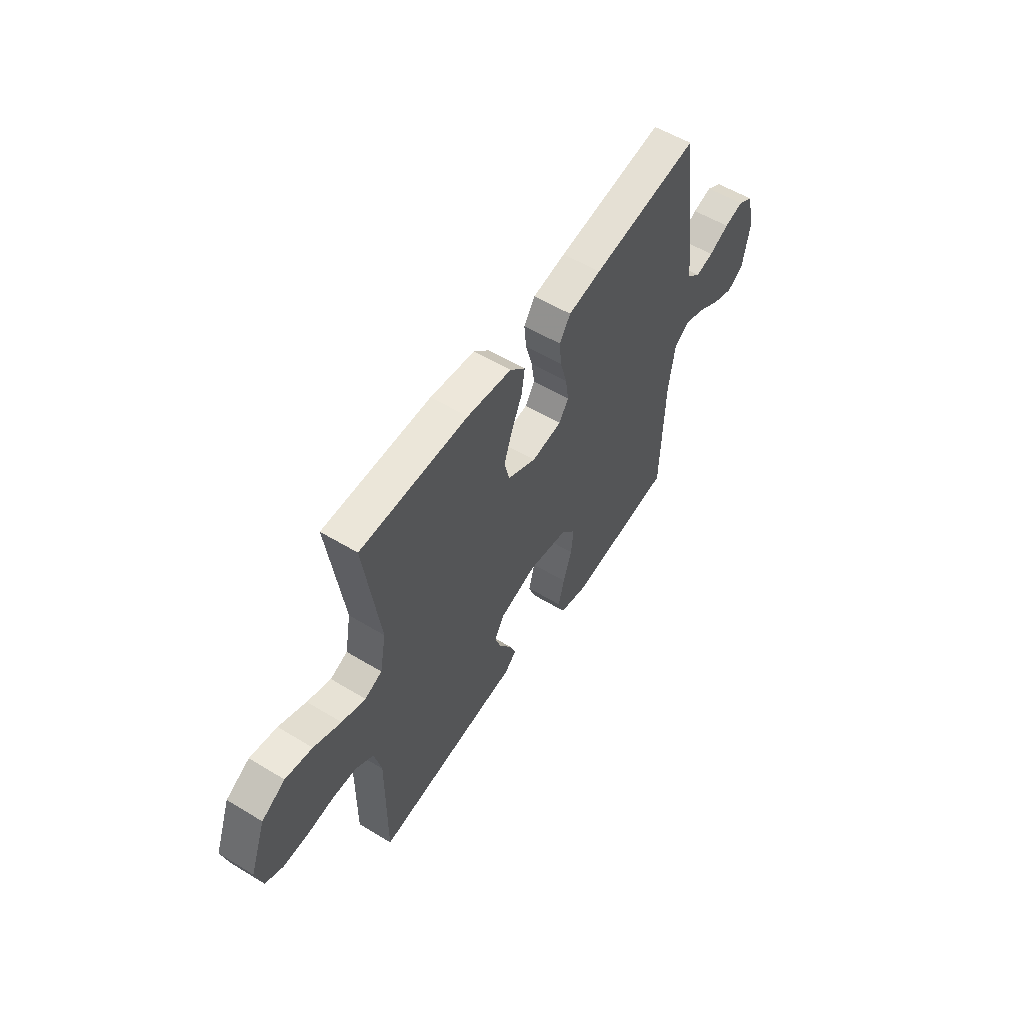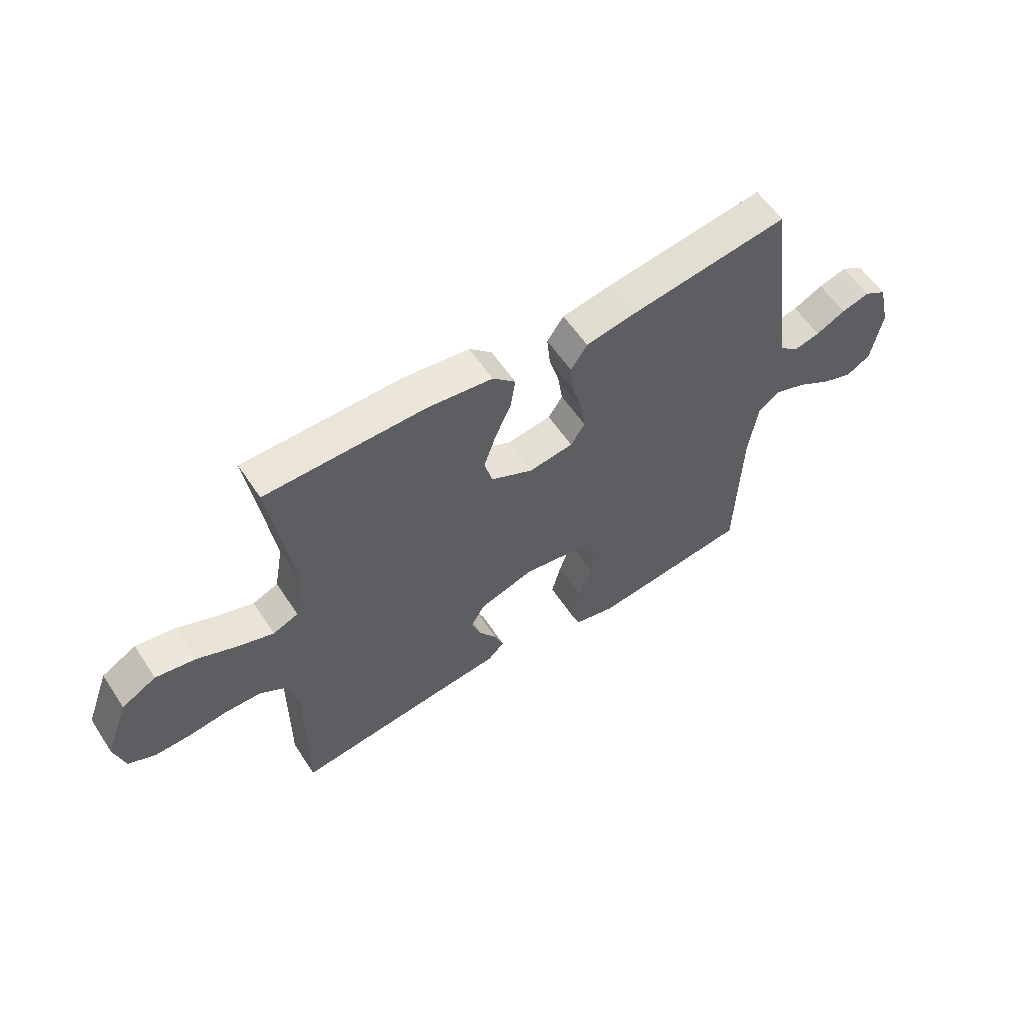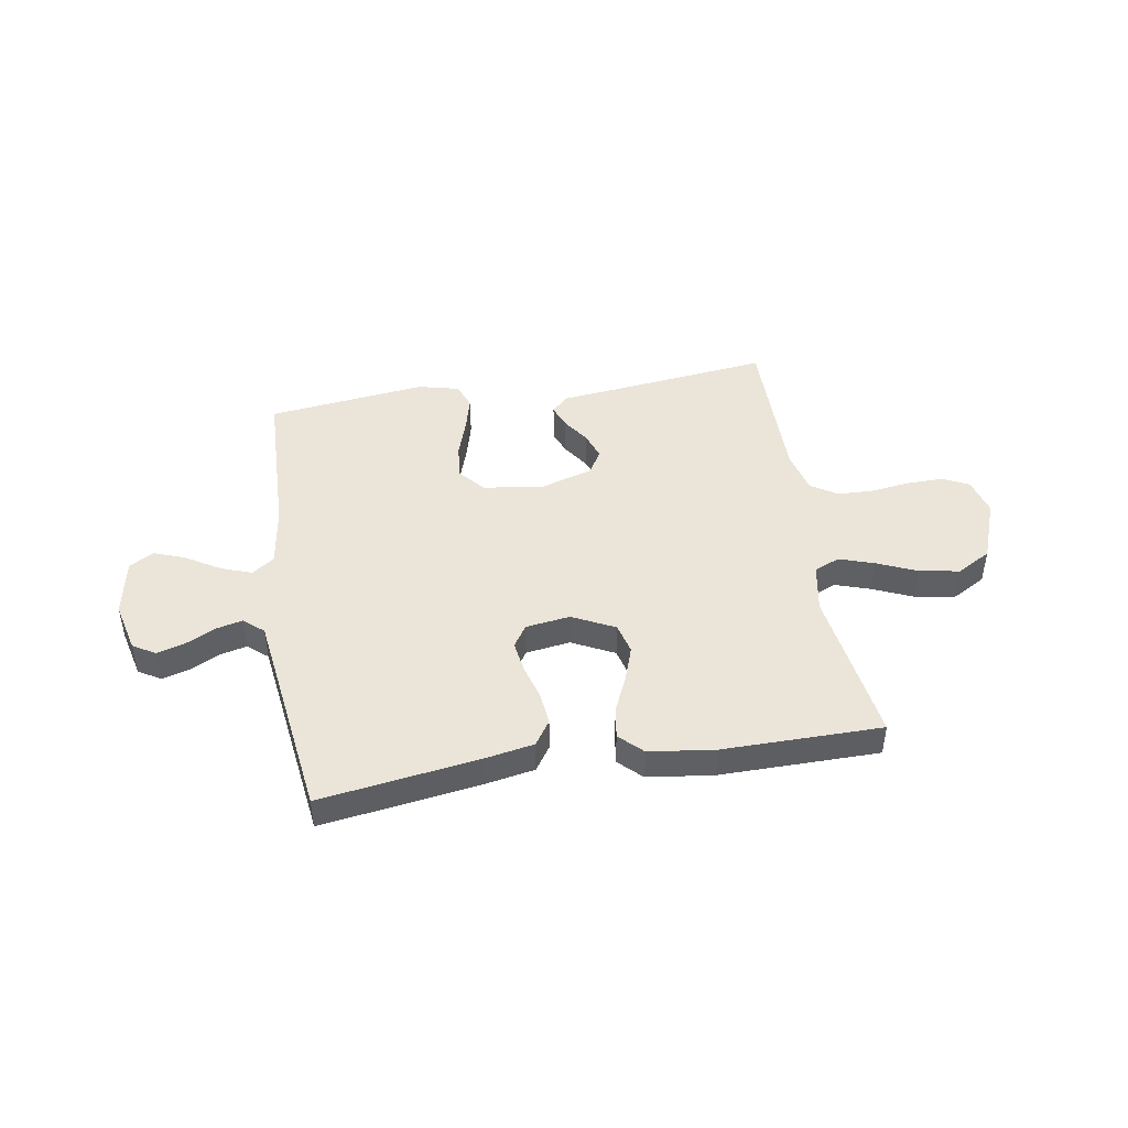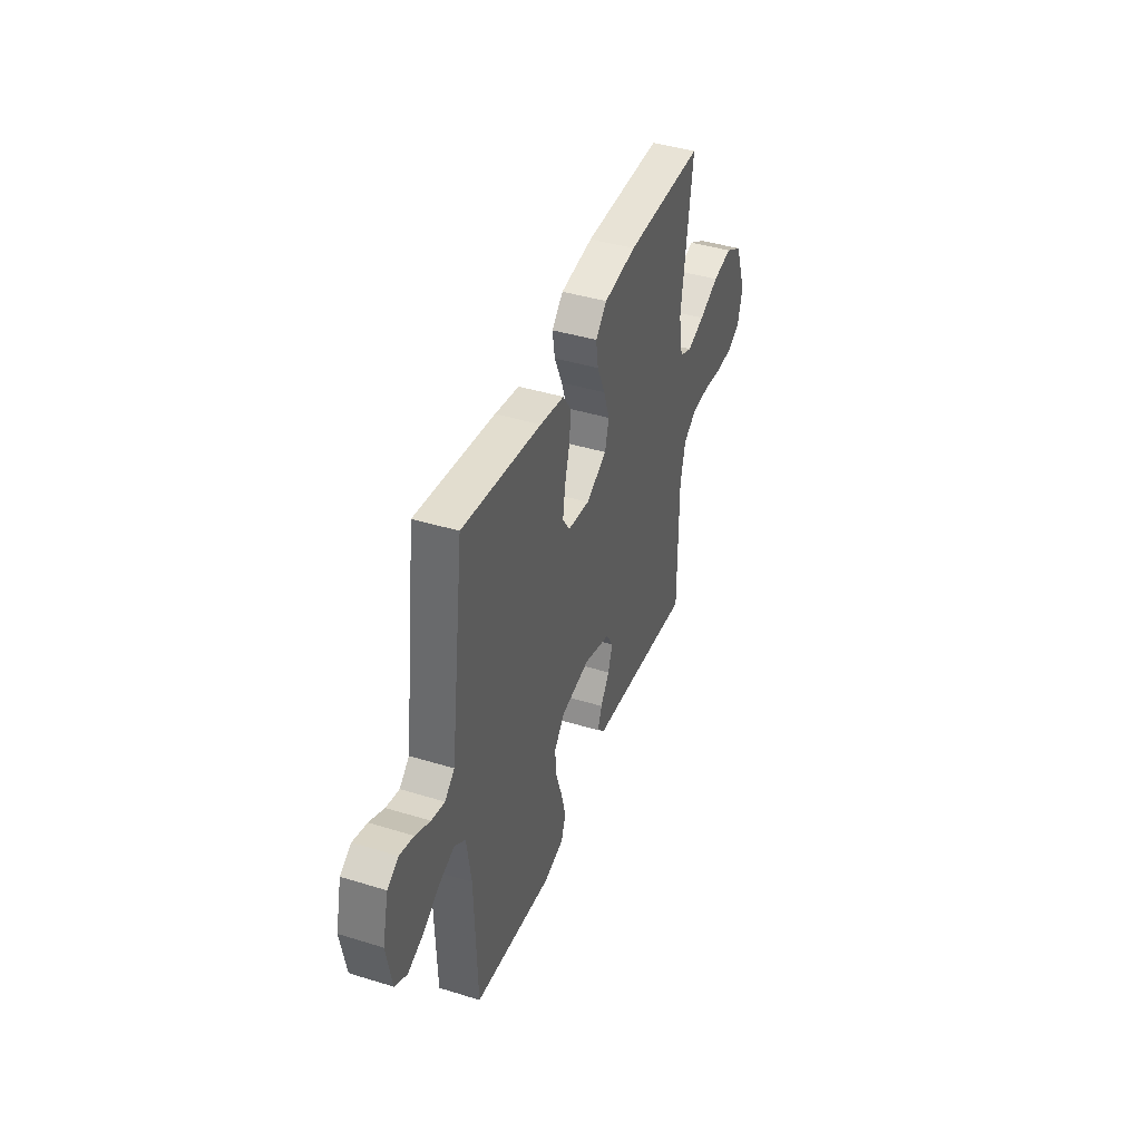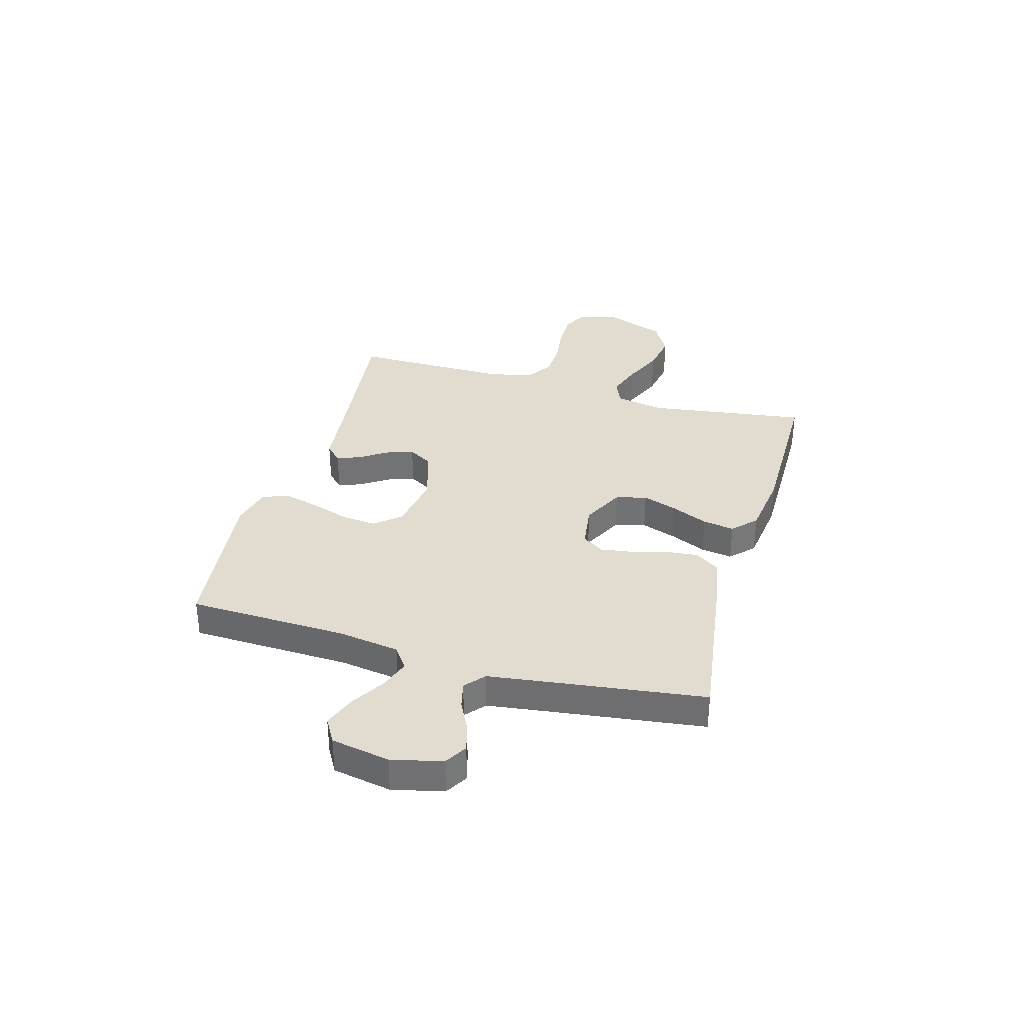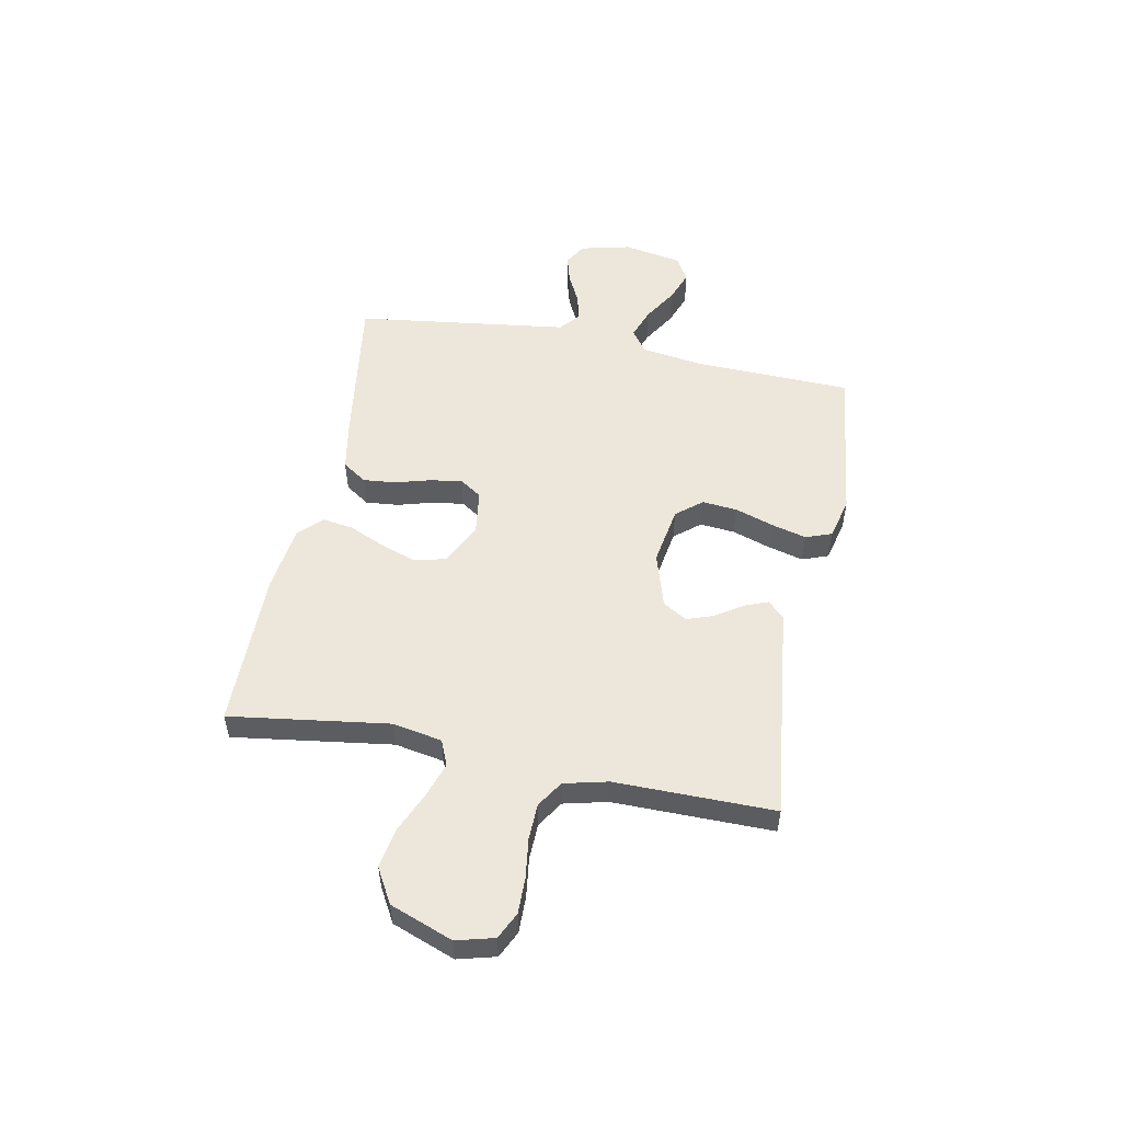
<metadata>
{"format":"obj","ext":"obj","renderer":"f3d","projection":"perspective","resolution":1024,"background":"white","views":[{"elev":55.7,"azim":122.5,"up":"+Z"},{"elev":58.2,"azim":146.7,"up":"+Z"},{"elev":45.4,"azim":-9.3,"up":"+Y"},{"elev":42.0,"azim":-69.7,"up":"+Z"},{"elev":34.4,"azim":-74.0,"up":"+Y"},{"elev":52.9,"azim":101.2,"up":"+Y"}]}
</metadata>
<code>
v -0.5 0.07 0.5
v -0.2 0.07 0.456
v -0.108 0.07 0.439
v -0.077 0.07 0.393
v -0.083 0.07 0.332
v -0.102 0.07 0.265
v -0.111 0.07 0.205
v -0.084 0.07 0.164
v 0 0.07 0.152
v 0.08 0.07 0.192
v 0.095 0.07 0.25
v 0.072 0.07 0.317
v 0.042 0.07 0.385
v 0.033 0.07 0.444
v 0.076 0.07 0.486
v 0.2 0.07 0.502
v 0.5 0.07 0.5
v 0.457 0.07 0.2
v 0.474 0.07 0.107
v 0.522 0.07 0.087
v 0.588 0.07 0.109
v 0.664 0.07 0.142
v 0.739 0.07 0.155
v 0.804 0.07 0.118
v 0.848 0.07 0
v 0.829 0.07 -0.071
v 0.779 0.07 -0.095
v 0.711 0.07 -0.094
v 0.637 0.07 -0.084
v 0.569 0.07 -0.086
v 0.519 0.07 -0.118
v 0.499 0.07 -0.2
v 0.5 0.07 -0.5
v 0.2 0.07 -0.464
v 0.092 0.07 -0.452
v 0.061 0.07 -0.421
v 0.078 0.07 -0.377
v 0.112 0.07 -0.326
v 0.13 0.07 -0.275
v 0.103 0.07 -0.23
v 0 0.07 -0.198
v -0.111 0.07 -0.216
v -0.151 0.07 -0.264
v -0.145 0.07 -0.33
v -0.121 0.07 -0.403
v -0.104 0.07 -0.469
v -0.122 0.07 -0.518
v -0.2 0.07 -0.537
v -0.5 0.07 -0.5
v -0.509 0.07 -0.2
v -0.526 0.07 -0.085
v -0.568 0.07 -0.055
v -0.626 0.07 -0.076
v -0.69 0.07 -0.115
v -0.749 0.07 -0.137
v -0.795 0.07 -0.11
v -0.815 0.07 0
v -0.792 0.07 0.095
v -0.75 0.07 0.12
v -0.697 0.07 0.105
v -0.641 0.07 0.077
v -0.591 0.07 0.065
v -0.554 0.07 0.097
v -0.54 0.07 0.2
v -0.5 0 0.5
v -0.2 0 0.456
v -0.108 0 0.439
v -0.077 0 0.393
v -0.083 0 0.332
v -0.102 0 0.265
v -0.111 0 0.205
v -0.084 0 0.164
v 0 0 0.152
v 0.08 0 0.192
v 0.095 0 0.25
v 0.072 0 0.317
v 0.042 0 0.385
v 0.033 0 0.444
v 0.076 0 0.486
v 0.2 0 0.502
v 0.5 0 0.5
v 0.457 0 0.2
v 0.474 0 0.107
v 0.522 0 0.087
v 0.588 0 0.109
v 0.664 0 0.142
v 0.739 0 0.155
v 0.804 0 0.118
v 0.848 0 0
v 0.829 0 -0.071
v 0.779 0 -0.095
v 0.711 0 -0.094
v 0.637 0 -0.084
v 0.569 0 -0.086
v 0.519 0 -0.118
v 0.499 0 -0.2
v 0.5 0 -0.5
v 0.2 0 -0.464
v 0.092 0 -0.452
v 0.061 0 -0.421
v 0.078 0 -0.377
v 0.112 0 -0.326
v 0.13 0 -0.275
v 0.103 0 -0.23
v 0 0 -0.198
v -0.111 0 -0.216
v -0.151 0 -0.264
v -0.145 0 -0.33
v -0.121 0 -0.403
v -0.104 0 -0.469
v -0.122 0 -0.518
v -0.2 0 -0.537
v -0.5 0 -0.5
v -0.509 0 -0.2
v -0.526 0 -0.085
v -0.568 0 -0.055
v -0.626 0 -0.076
v -0.69 0 -0.115
v -0.749 0 -0.137
v -0.795 0 -0.11
v -0.815 0 0
v -0.792 0 0.095
v -0.75 0 0.12
v -0.697 0 0.105
v -0.641 0 0.077
v -0.591 0 0.065
v -0.554 0 0.097
v -0.54 0 0.2
f 58 59 60 61
f 58 61 62
f 57 58 62
f 56 57 62
f 53 54 55 56
f 52 53 56 62
f 51 52 62 63
f 47 48 49 50
f 47 50 51
f 44 45 46 47
f 44 47 51 63
f 35 36 37 38
f 34 35 38 39
f 32 33 34 39
f 31 32 39 40
f 26 27 28 29
f 26 29 30
f 25 26 30
f 24 25 30
f 21 22 23 24
f 20 21 24 30
f 19 20 30 31
f 15 16 17 18
f 15 18 19
f 12 13 14 15
f 11 12 15 19
f 10 11 19 31
f 3 4 5 6
f 3 6 7
f 64 1 2 3
f 64 3 7
f 43 44 63 64
f 42 43 64 7
f 41 42 7 8
f 40 41 8 9
f 9 10 31 40
f 125 124 123 122
f 126 125 122
f 126 122 121
f 126 121 120
f 120 119 118 117
f 126 120 117 116
f 127 126 116 115
f 114 113 112 111
f 115 114 111
f 111 110 109 108
f 127 115 111 108
f 102 101 100 99
f 103 102 99 98
f 103 98 97 96
f 104 103 96 95
f 93 92 91 90
f 94 93 90
f 94 90 89
f 94 89 88
f 88 87 86 85
f 94 88 85 84
f 95 94 84 83
f 82 81 80 79
f 83 82 79
f 79 78 77 76
f 83 79 76 75
f 95 83 75 74
f 70 69 68 67
f 71 70 67
f 67 66 65 128
f 71 67 128
f 128 127 108 107
f 71 128 107 106
f 72 71 106 105
f 73 72 105 104
f 104 95 74 73
f 1 65 66 2
f 2 66 67 3
f 3 67 68 4
f 4 68 69 5
f 5 69 70 6
f 6 70 71 7
f 7 71 72 8
f 8 72 73 9
f 9 73 74 10
f 10 74 75 11
f 11 75 76 12
f 12 76 77 13
f 13 77 78 14
f 14 78 79 15
f 15 79 80 16
f 16 80 81 17
f 17 81 82 18
f 18 82 83 19
f 19 83 84 20
f 20 84 85 21
f 21 85 86 22
f 22 86 87 23
f 23 87 88 24
f 24 88 89 25
f 25 89 90 26
f 26 90 91 27
f 27 91 92 28
f 28 92 93 29
f 29 93 94 30
f 30 94 95 31
f 31 95 96 32
f 32 96 97 33
f 33 97 98 34
f 34 98 99 35
f 35 99 100 36
f 36 100 101 37
f 37 101 102 38
f 38 102 103 39
f 39 103 104 40
f 40 104 105 41
f 41 105 106 42
f 42 106 107 43
f 43 107 108 44
f 44 108 109 45
f 45 109 110 46
f 46 110 111 47
f 47 111 112 48
f 48 112 113 49
f 49 113 114 50
f 50 114 115 51
f 51 115 116 52
f 52 116 117 53
f 53 117 118 54
f 54 118 119 55
f 55 119 120 56
f 56 120 121 57
f 57 121 122 58
f 58 122 123 59
f 59 123 124 60
f 60 124 125 61
f 61 125 126 62
f 62 126 127 63
f 63 127 128 64
f 64 128 65 1

</code>
